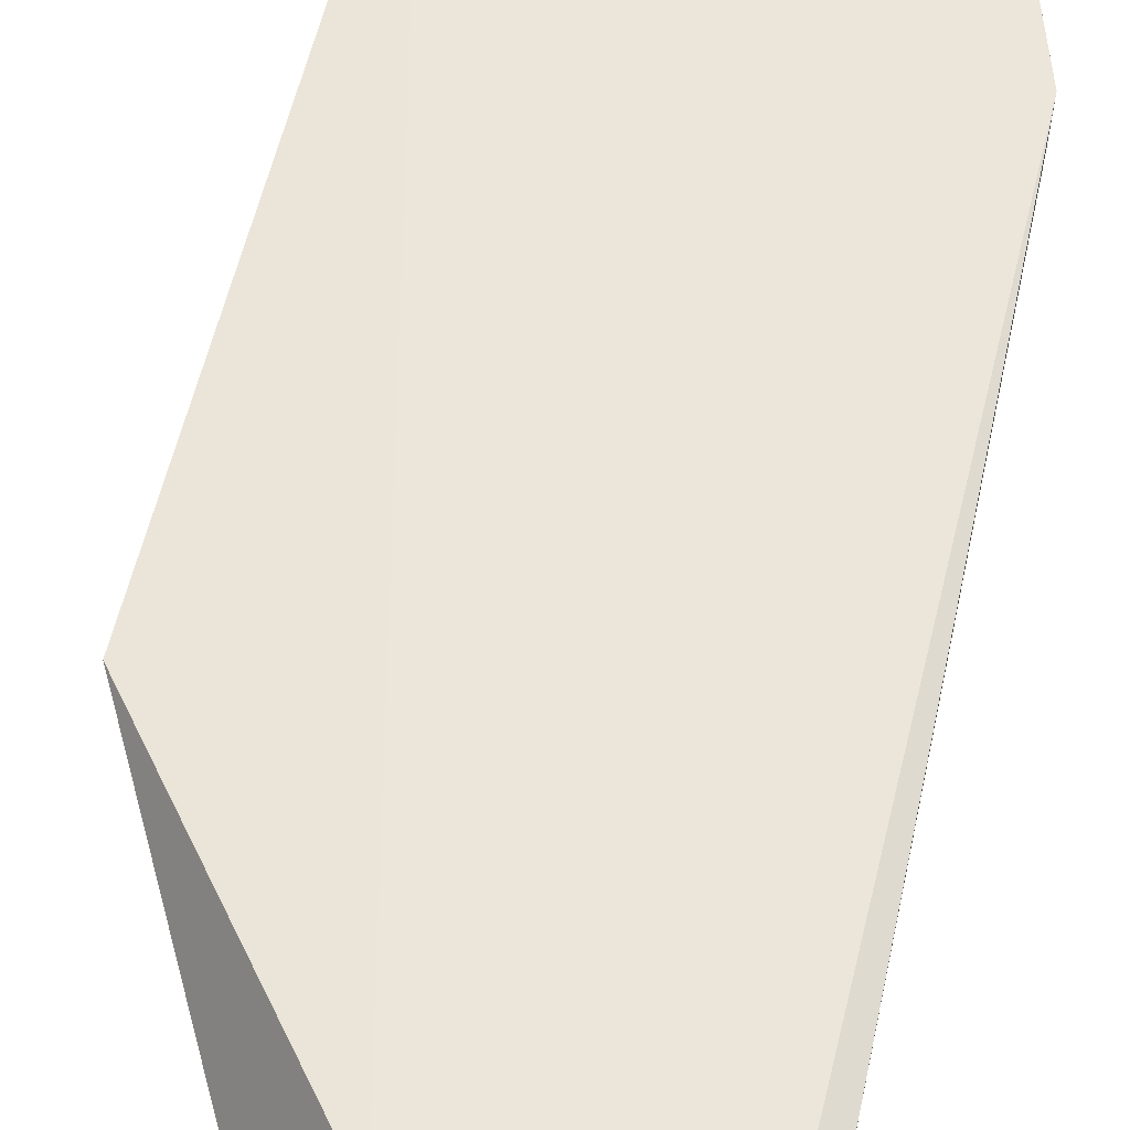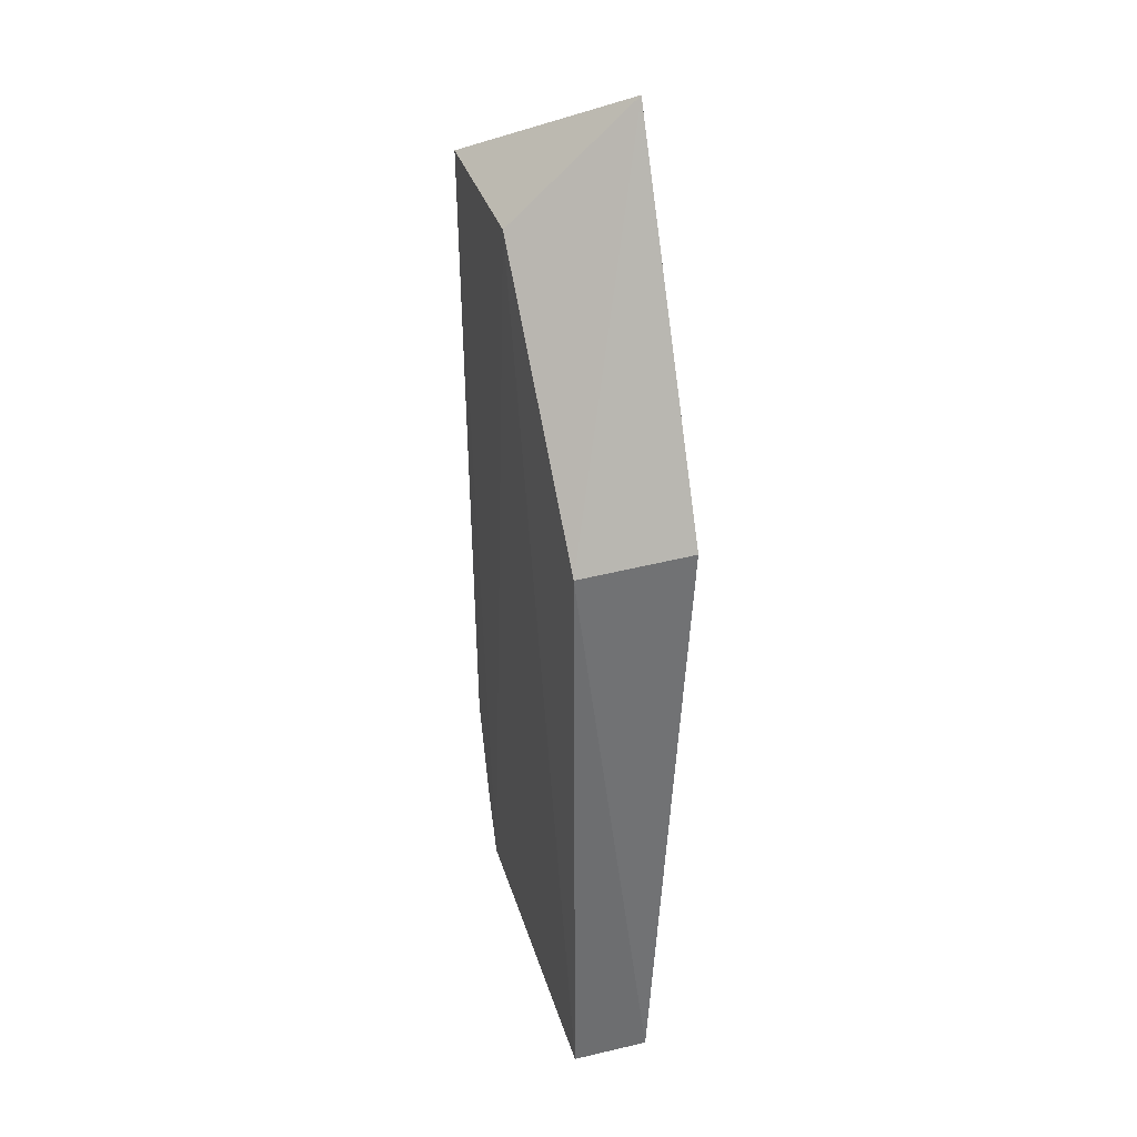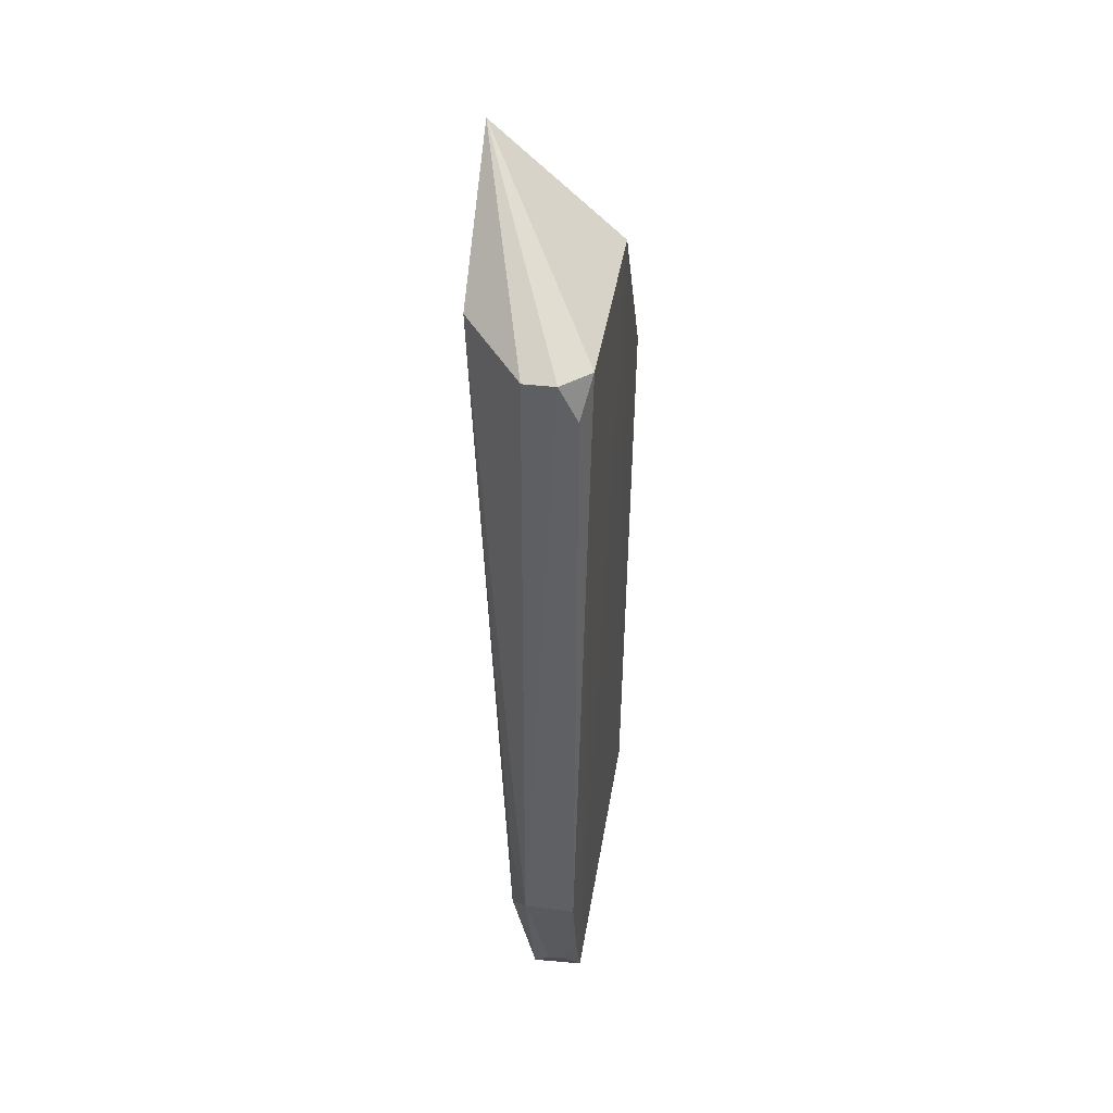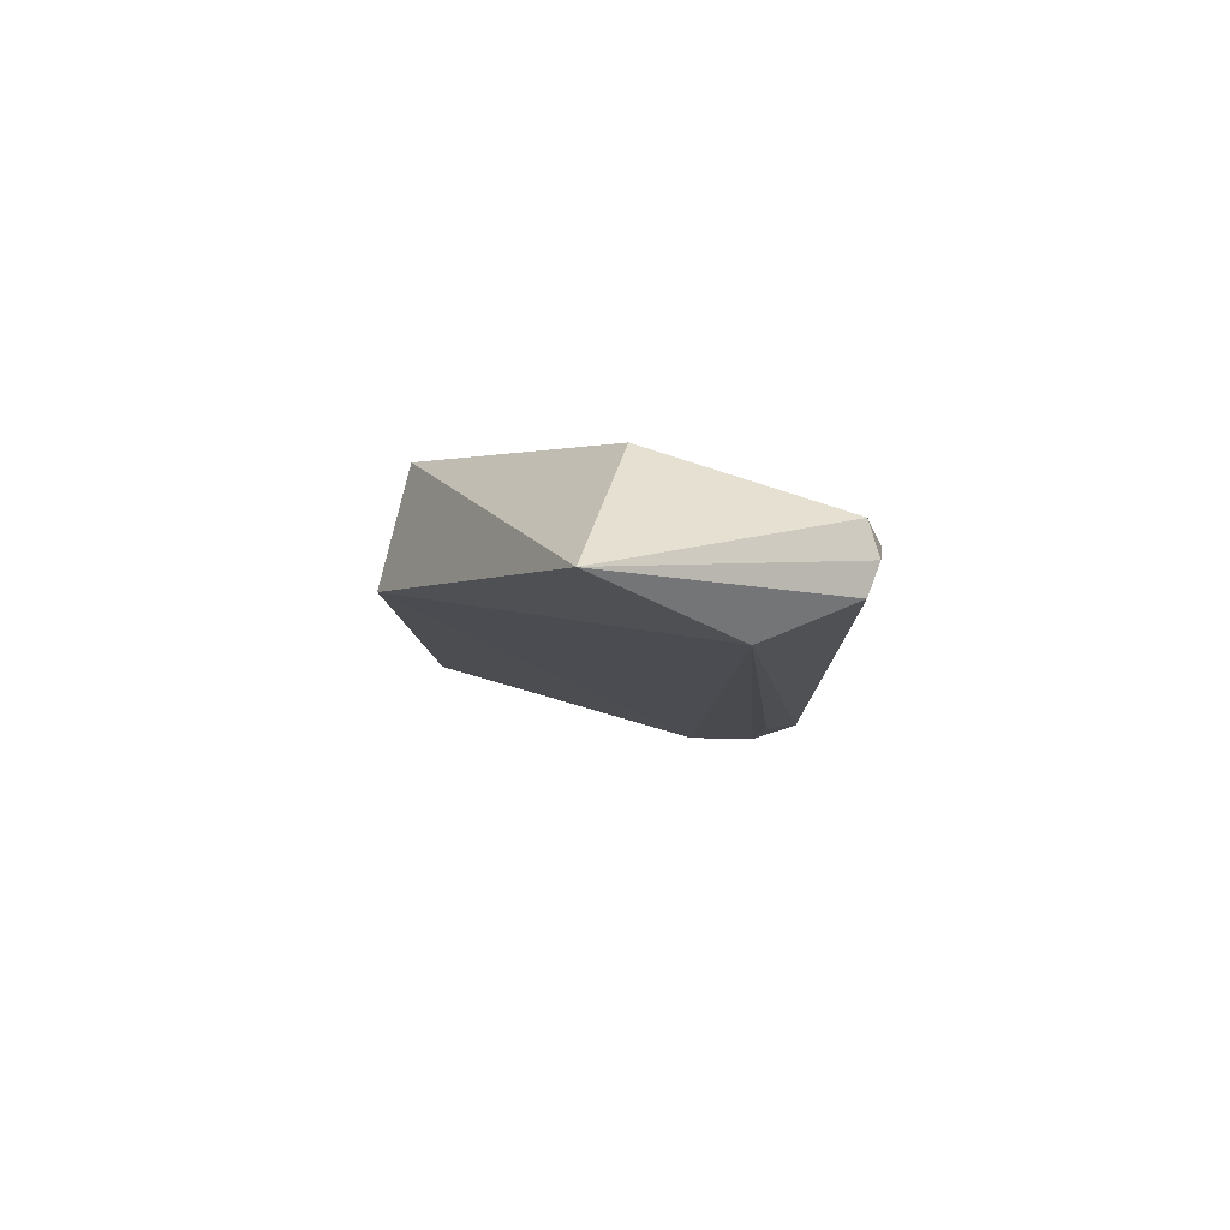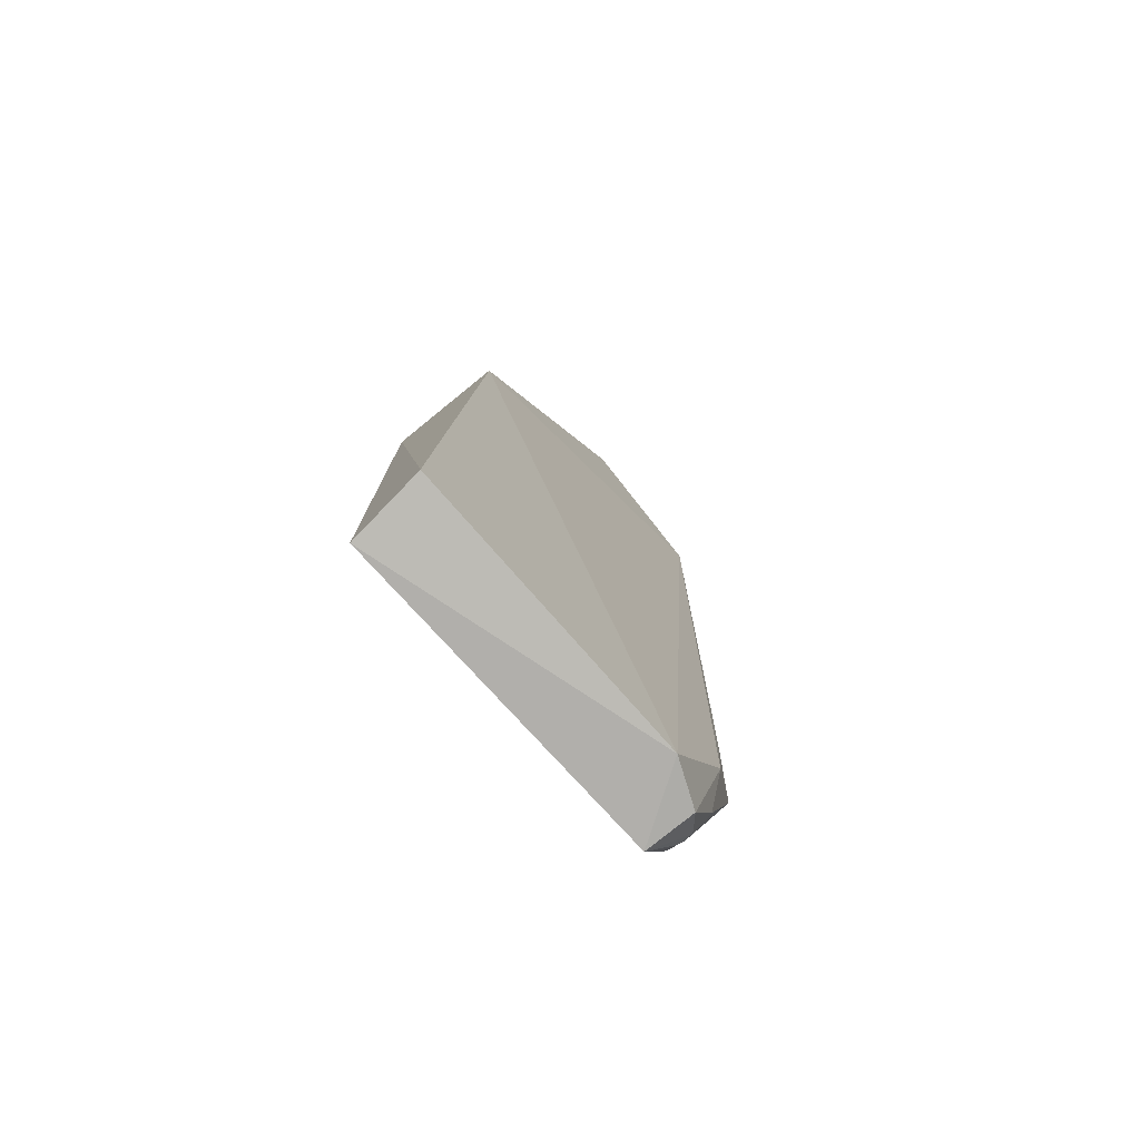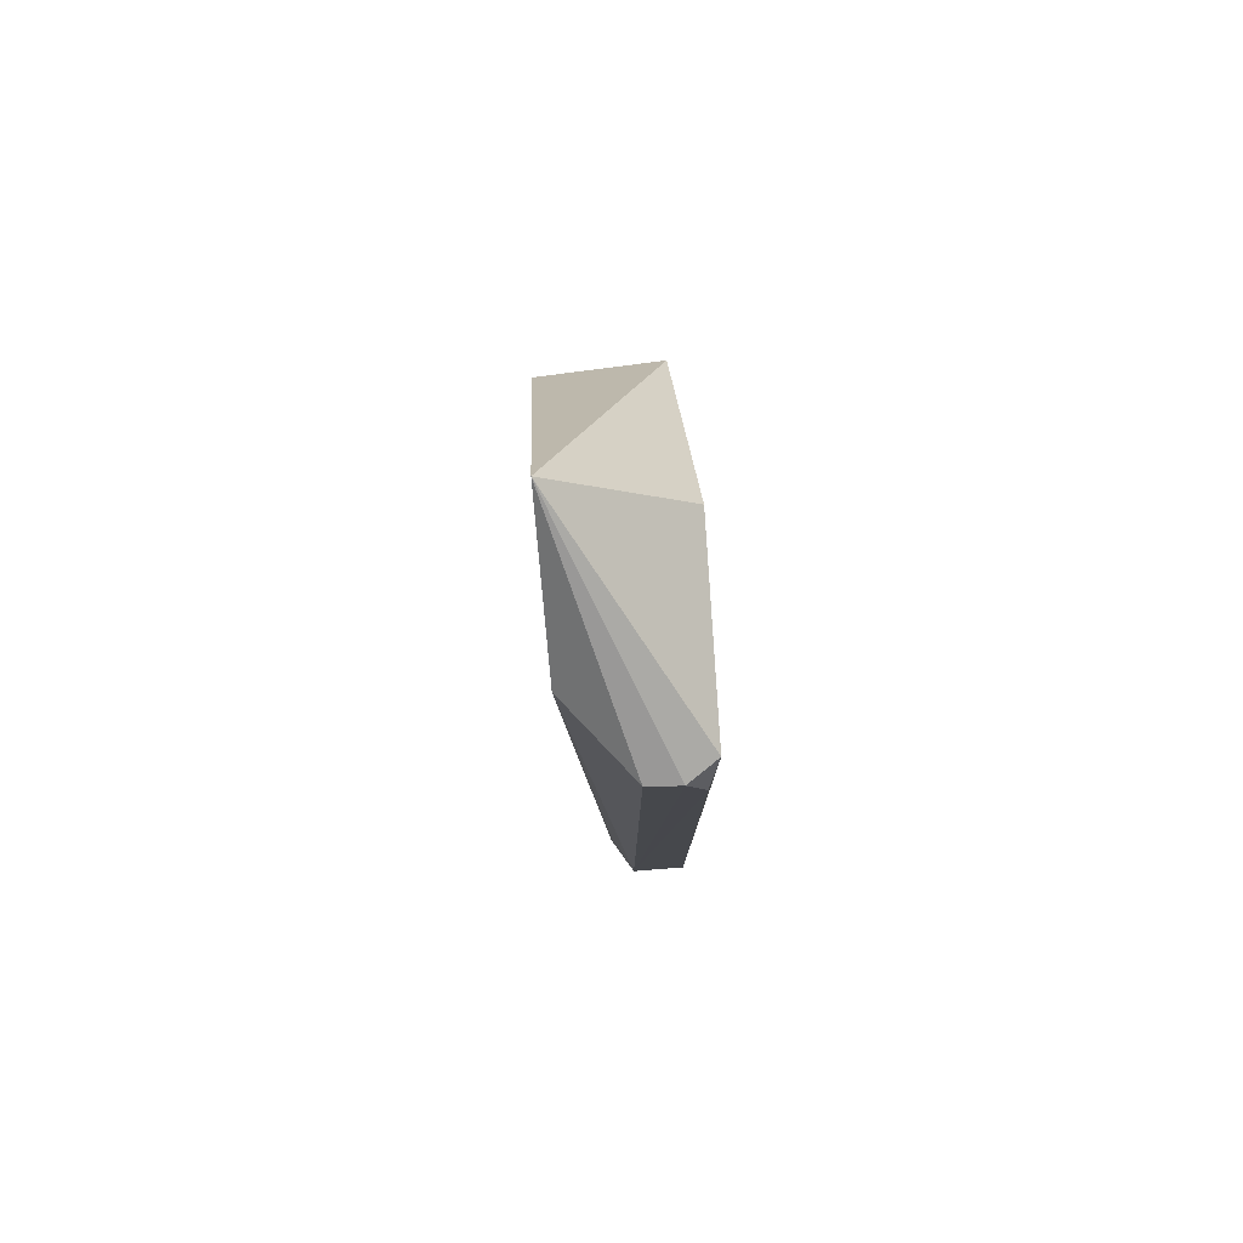
<metadata>
{"format":"obj","ext":"obj","renderer":"f3d","projection":"perspective","resolution":1024,"background":"white","views":[{"elev":58.8,"azim":-167.7,"up":"+Z"},{"elev":35.2,"azim":73.0,"up":"+Y"},{"elev":42.3,"azim":-81.8,"up":"+Y"},{"elev":79.5,"azim":-163.9,"up":"+Y"},{"elev":-79.9,"azim":131.7,"up":"+Y"},{"elev":78.7,"azim":-94.9,"up":"+Y"}]}
</metadata>
<code>
v 0.11 0.08008 0.1712
v 0.1306 -0.01821 0.1699
v 0.1311 0.05223 0.1573
v 0.09522 0.08009 0.1572
v 0.08679 0.001527 0.1694
v 0.1103 0.09254 0.1571
v 0.1317 0.05221 0.1705
v 0.09364 -0.01768 0.1694
v 0.08875 0.07943 0.1707
v 0.1312 -0.01747 0.1614
v 0.09115 -0.003267 0.1614
v 0.08693 0.07872 0.164
v 0.0984 -0.01797 0.1614
v 0.09029 -0.01003 0.1638
v 0.08663 0.07498 0.1696
v 0.08682 0.001619 0.1637
v 0.08668 0.07894 0.1675
v 0.09101 -0.01335 0.1676
v 0.09329 -0.01747 0.1638
v 0.09026 0.008422 0.1614
v 0.0903 -0.009742 0.1694
v 0.09083 -0.0133 0.1659
f 6 3 4
f 7 1 2
f 7 6 1
f 7 3 6
f 8 2 1
f 9 1 6
f 9 8 1
f 10 7 2
f 10 3 7
f 12 6 4
f 13 10 2
f 13 2 8
f 13 3 10
f 13 11 4
f 13 4 3
f 15 5 9
f 16 5 15
f 16 11 14
f 16 12 4
f 17 9 6
f 17 6 12
f 17 15 9
f 17 16 15
f 17 12 16
f 19 13 8
f 19 14 11
f 19 11 13
f 20 16 4
f 20 4 11
f 20 11 16
f 21 18 8
f 21 5 18
f 21 9 5
f 21 8 9
f 22 16 14
f 22 14 19
f 22 19 8
f 22 8 18
f 22 18 5
f 22 5 16

</code>
